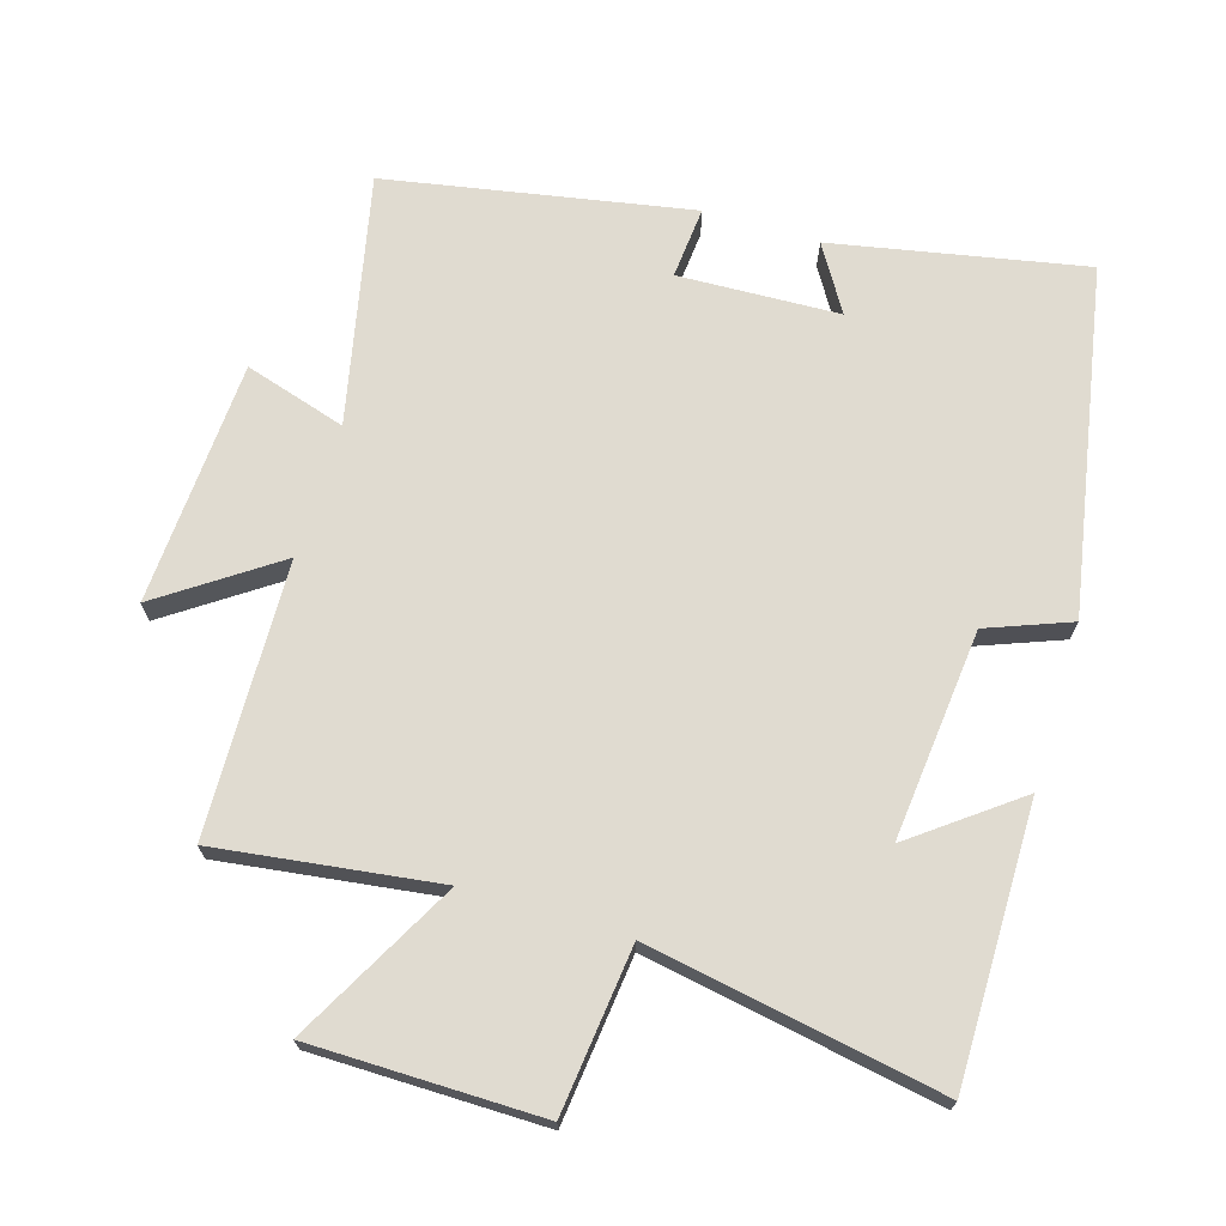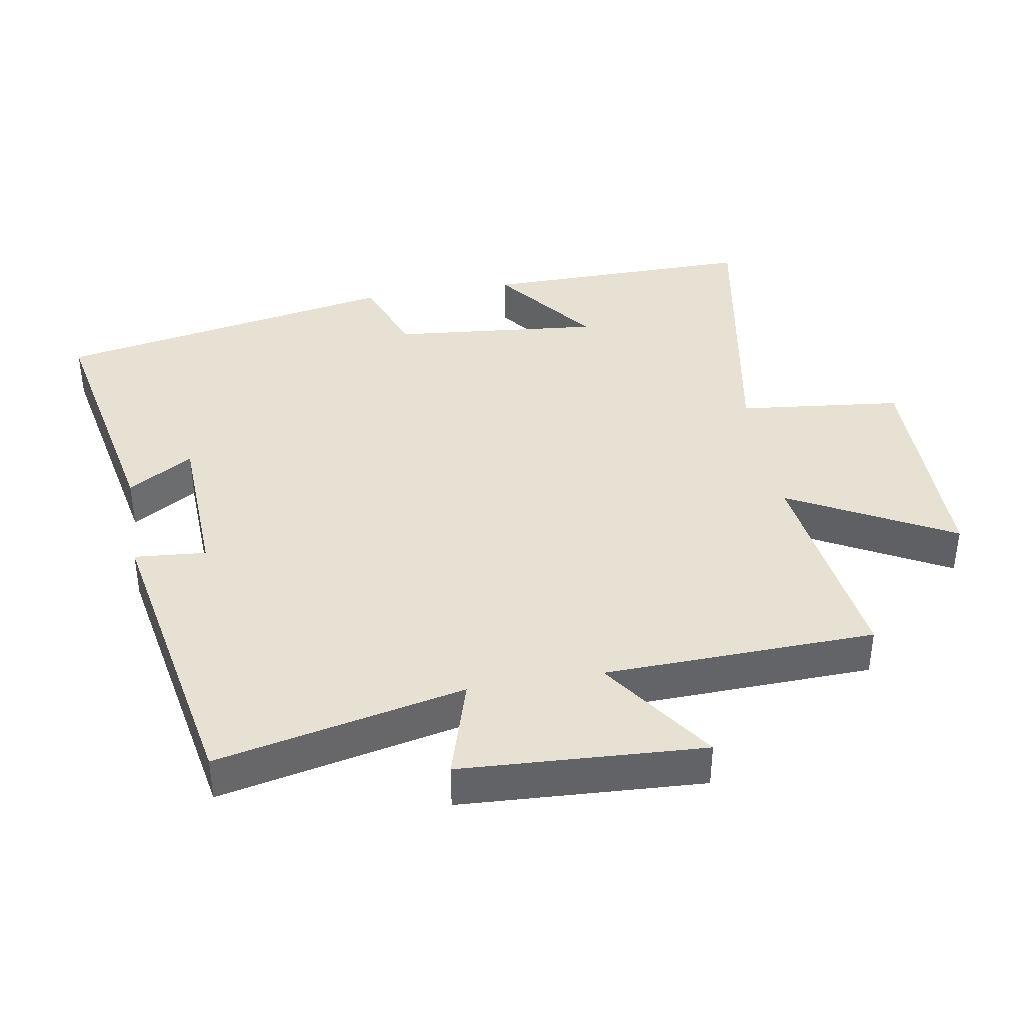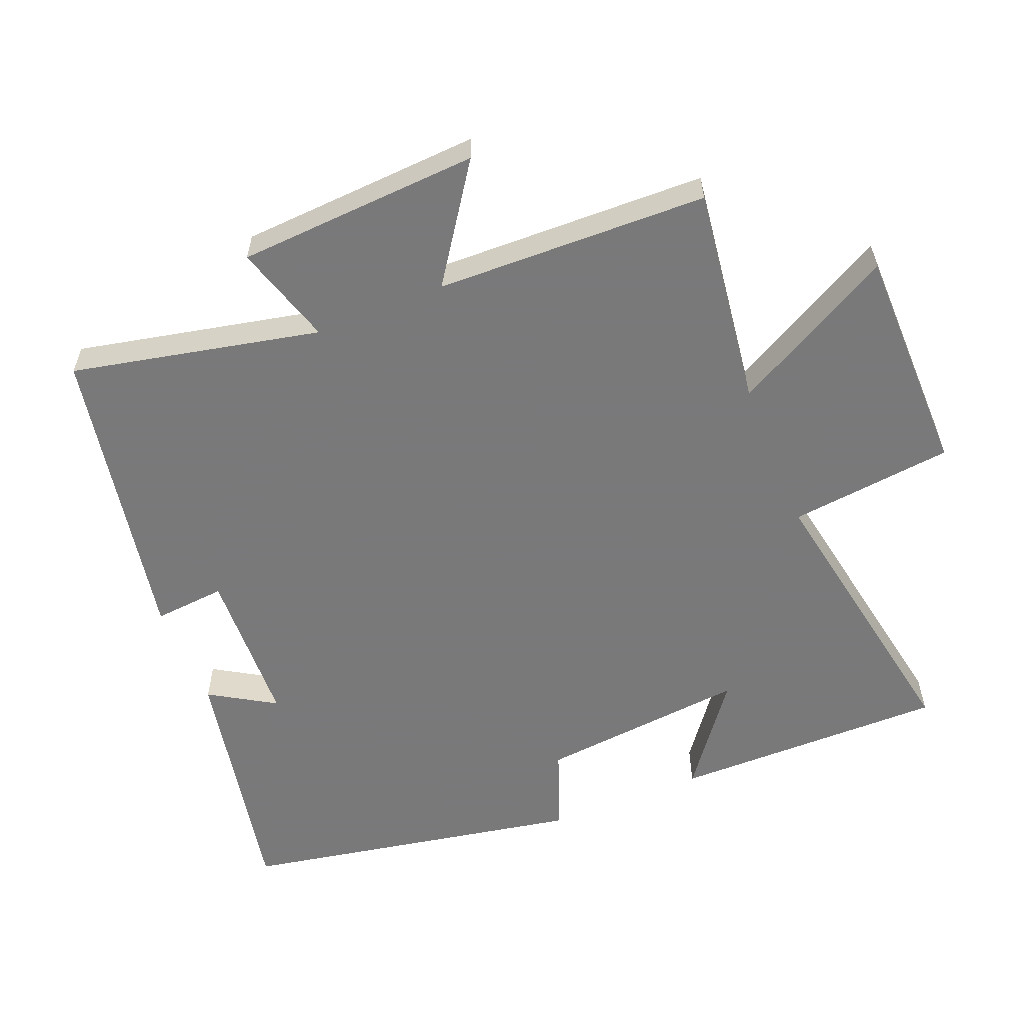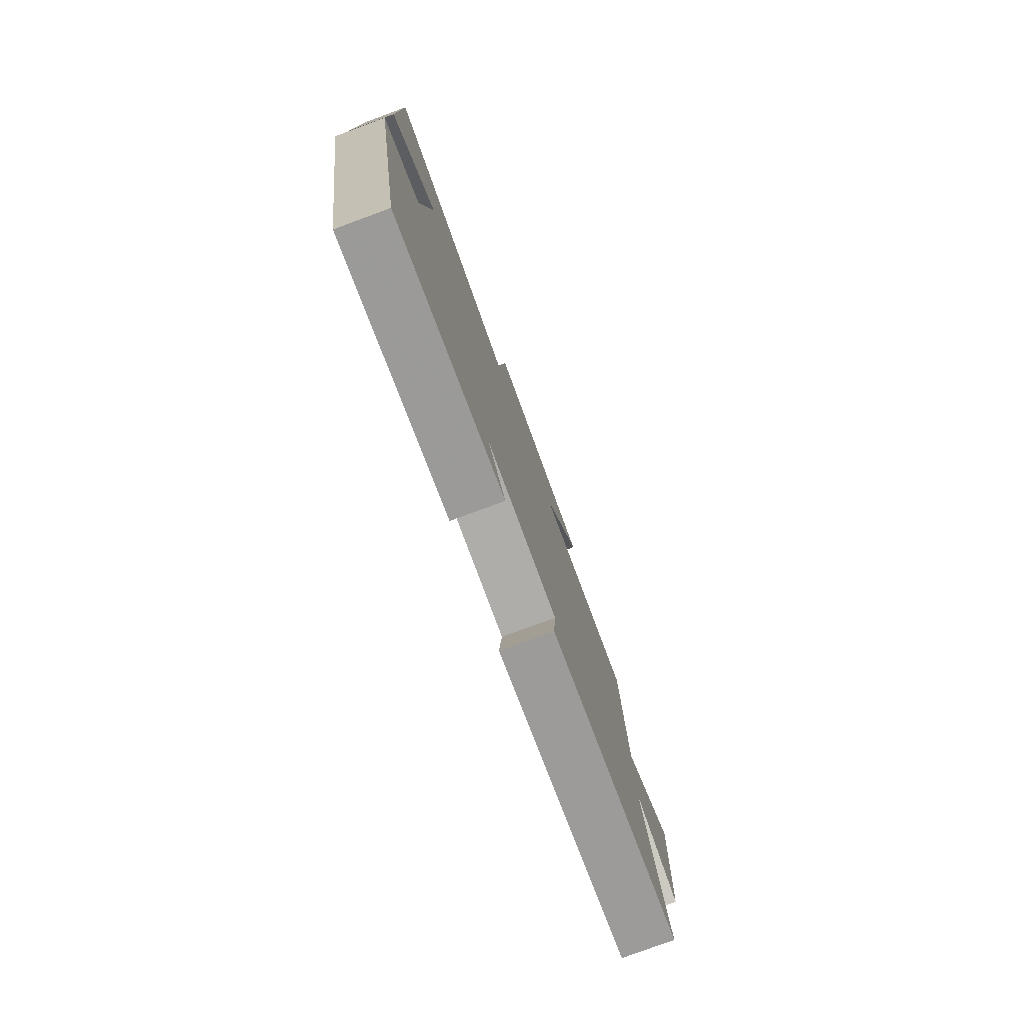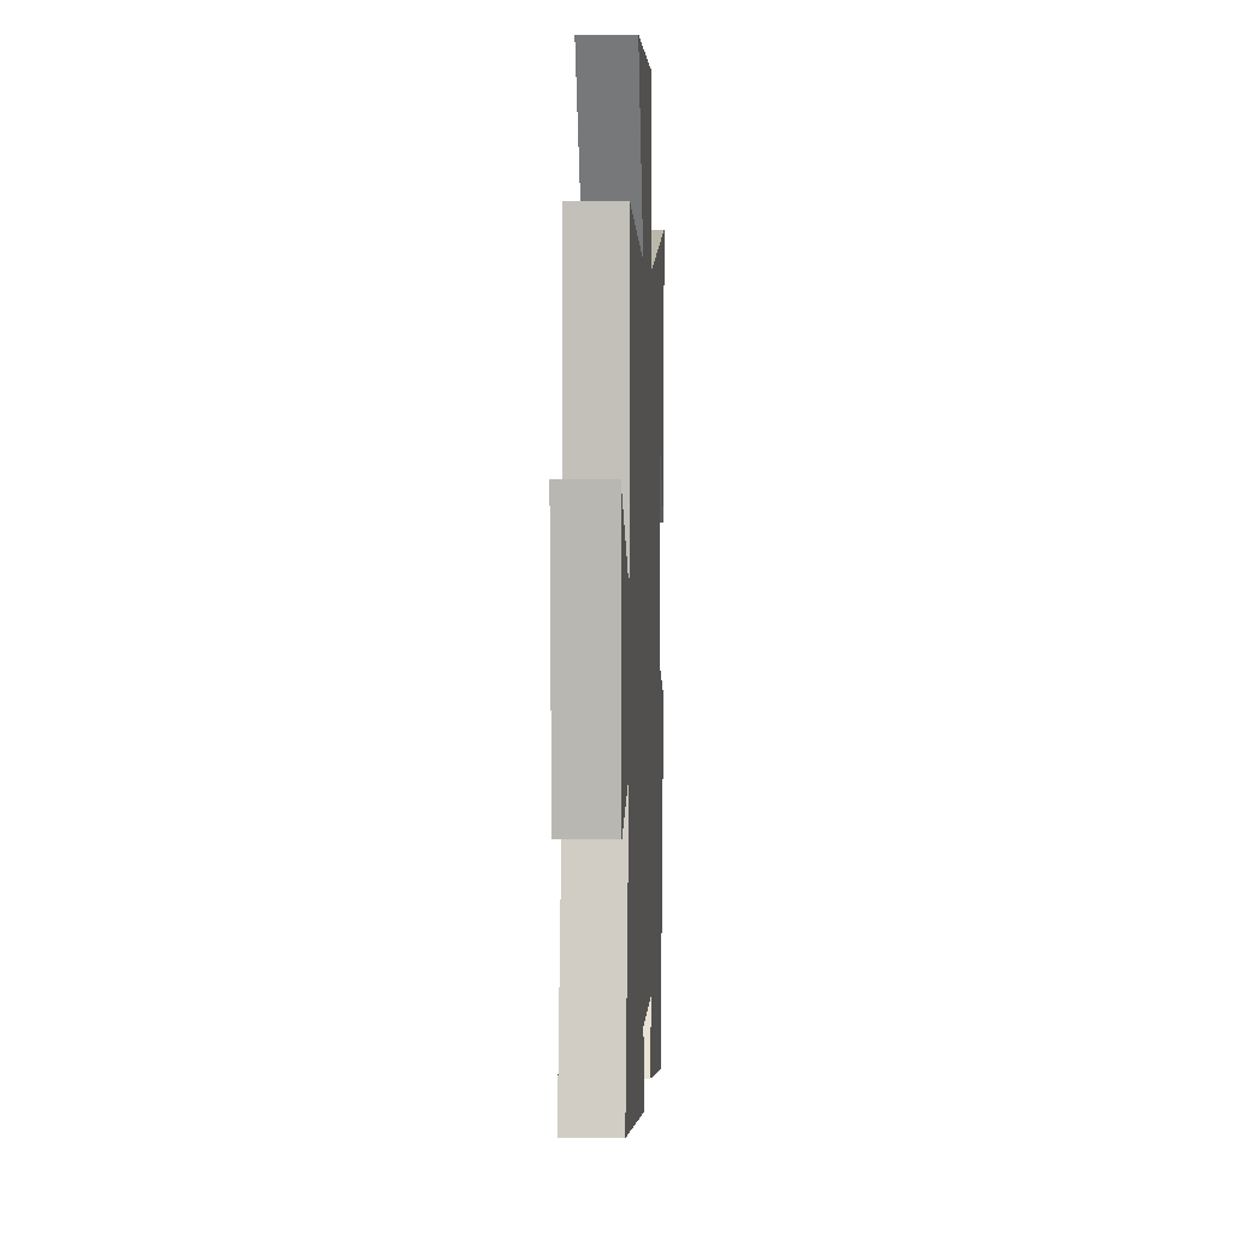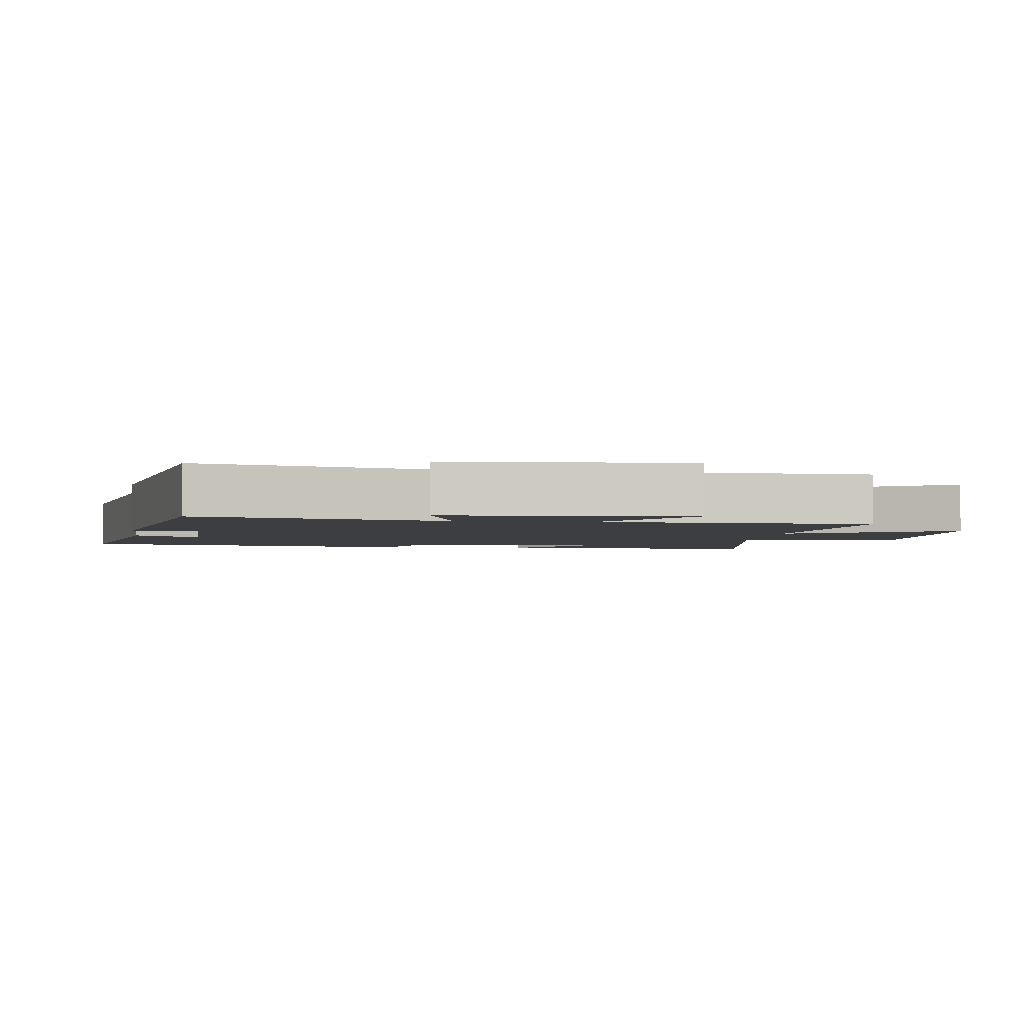
<metadata>
{"format":"obj","ext":"obj","renderer":"f3d","projection":"perspective","resolution":1024,"background":"white","views":[{"elev":70.1,"azim":16.9,"up":"+Y"},{"elev":39.4,"azim":-99.8,"up":"+Y"},{"elev":-57.8,"azim":-67.8,"up":"+Y"},{"elev":-79.4,"azim":110.2,"up":"+Z"},{"elev":4.1,"azim":-87.0,"up":"+Z"},{"elev":-3.0,"azim":-97.5,"up":"+Y"}]}
</metadata>
<code>
v 0.405 0.07 -0.573
v 0.035 0.07 -0.5
v 0.094 0.07 -0.404
v -0.142 0.07 -0.394
v -0.133 0.07 -0.5
v -0.579 0.07 -0.417
v -0.5 0.07 -0.052
v -0.649 0.07 -0.097
v -0.669 0.07 0.261
v -0.5 0.07 0.144
v -0.488 0.07 0.544
v -0.163 0.07 0.5
v -0.292 0.07 0.74
v 0.046 0.07 0.742
v 0.073 0.07 0.5
v 0.503 0.07 0.577
v 0.5 0.07 0.173
v 0.348 0.07 0.288
v 0.378 0.07 -0.02
v 0.5 0.07 -0.067
v 0.405 0 -0.573
v 0.035 0 -0.5
v 0.094 0 -0.404
v -0.142 0 -0.394
v -0.133 0 -0.5
v -0.579 0 -0.417
v -0.5 0 -0.052
v -0.649 0 -0.097
v -0.669 0 0.261
v -0.5 0 0.144
v -0.488 0 0.544
v -0.163 0 0.5
v -0.292 0 0.74
v 0.046 0 0.742
v 0.073 0 0.5
v 0.503 0 0.577
v 0.5 0 0.173
v 0.348 0 0.288
v 0.378 0 -0.02
v 0.5 0 -0.067
f 1 2 3
f 20 1 3
f 19 20 3
f 18 19 3 4
f 15 16 17 18
f 15 18 4
f 12 13 14 15
f 12 15 4
f 10 11 12 4
f 7 8 9 10
f 7 10 4 5
f 5 6 7
f 23 22 21
f 23 21 40
f 23 40 39
f 24 23 39 38
f 38 37 36 35
f 24 38 35
f 35 34 33 32
f 24 35 32
f 24 32 31 30
f 30 29 28 27
f 25 24 30 27
f 27 26 25
f 1 21 22 2
f 2 22 23 3
f 3 23 24 4
f 4 24 25 5
f 5 25 26 6
f 6 26 27 7
f 7 27 28 8
f 8 28 29 9
f 9 29 30 10
f 10 30 31 11
f 11 31 32 12
f 12 32 33 13
f 13 33 34 14
f 14 34 35 15
f 15 35 36 16
f 16 36 37 17
f 17 37 38 18
f 18 38 39 19
f 19 39 40 20
f 20 40 21 1

</code>
